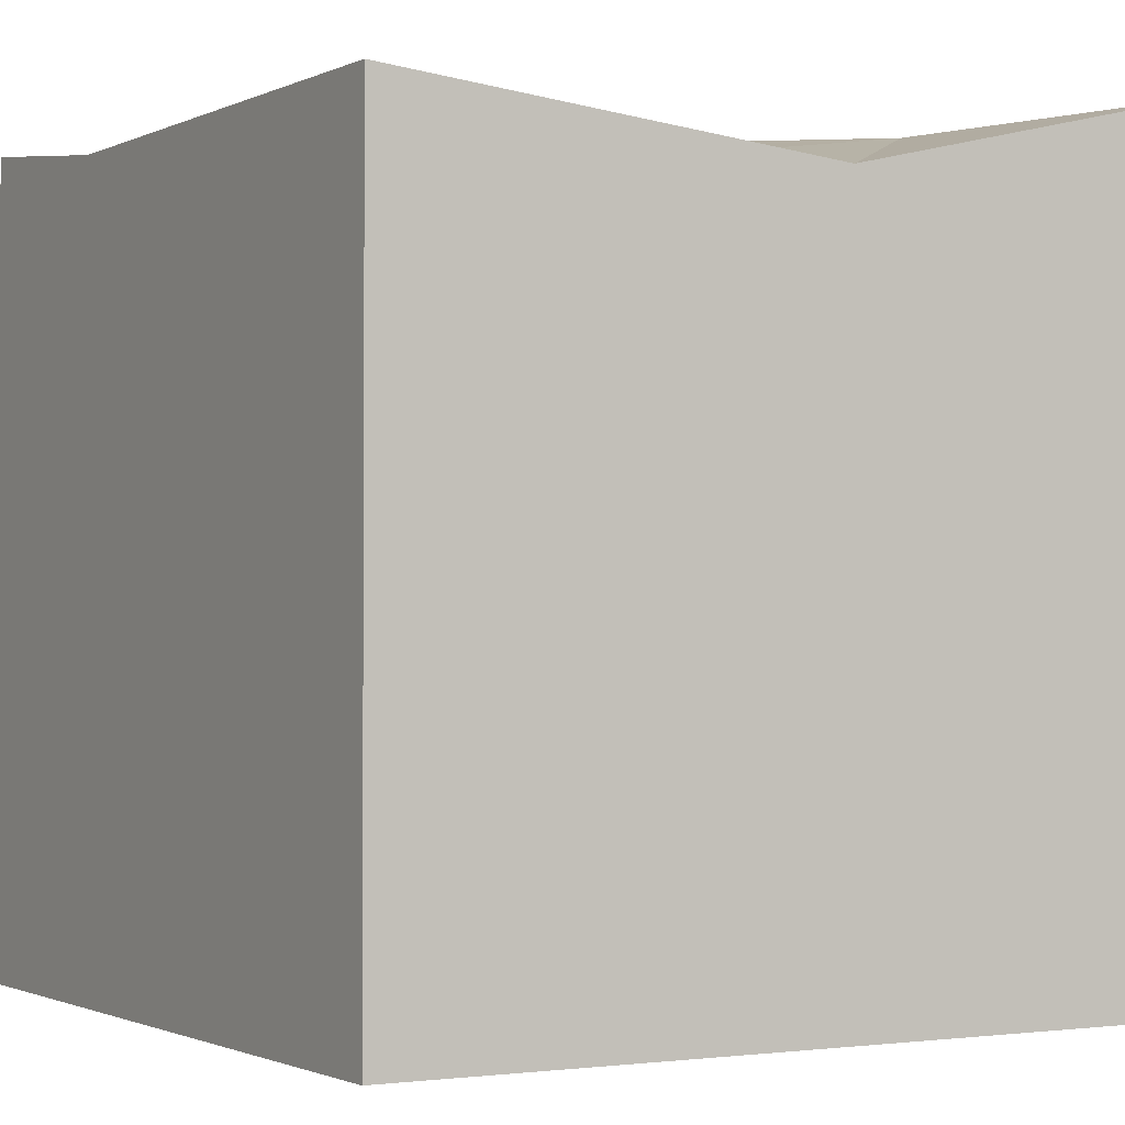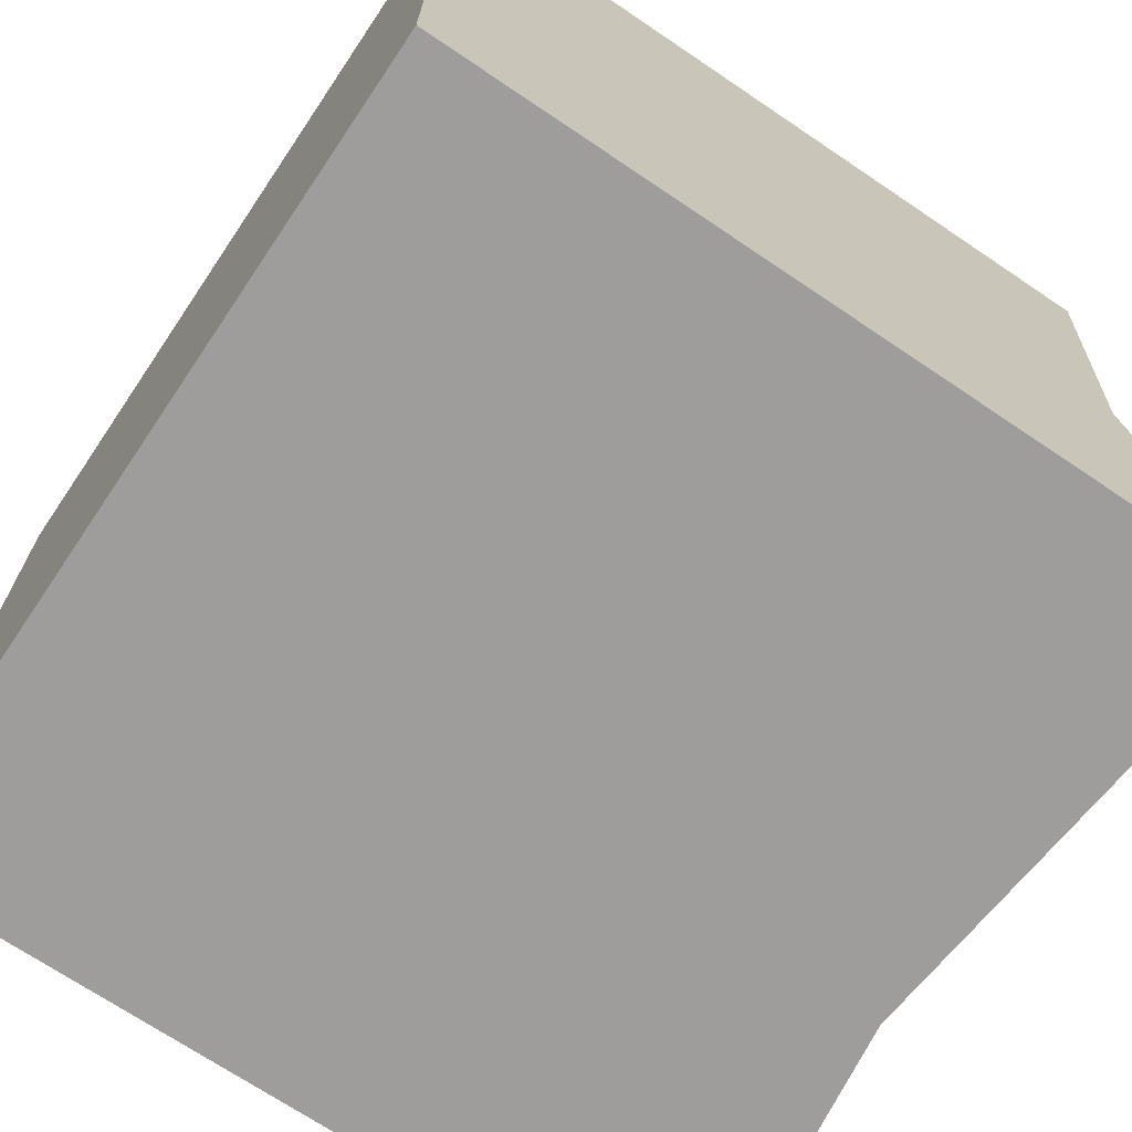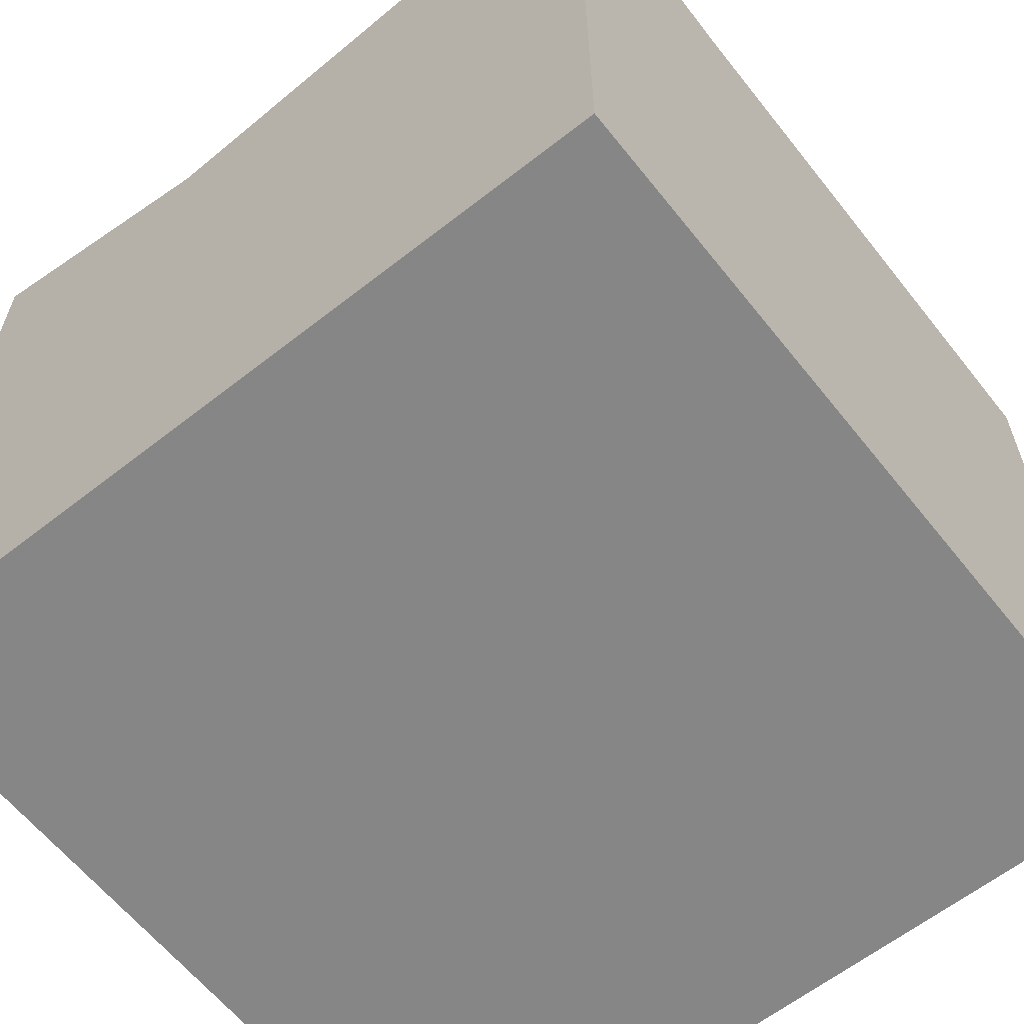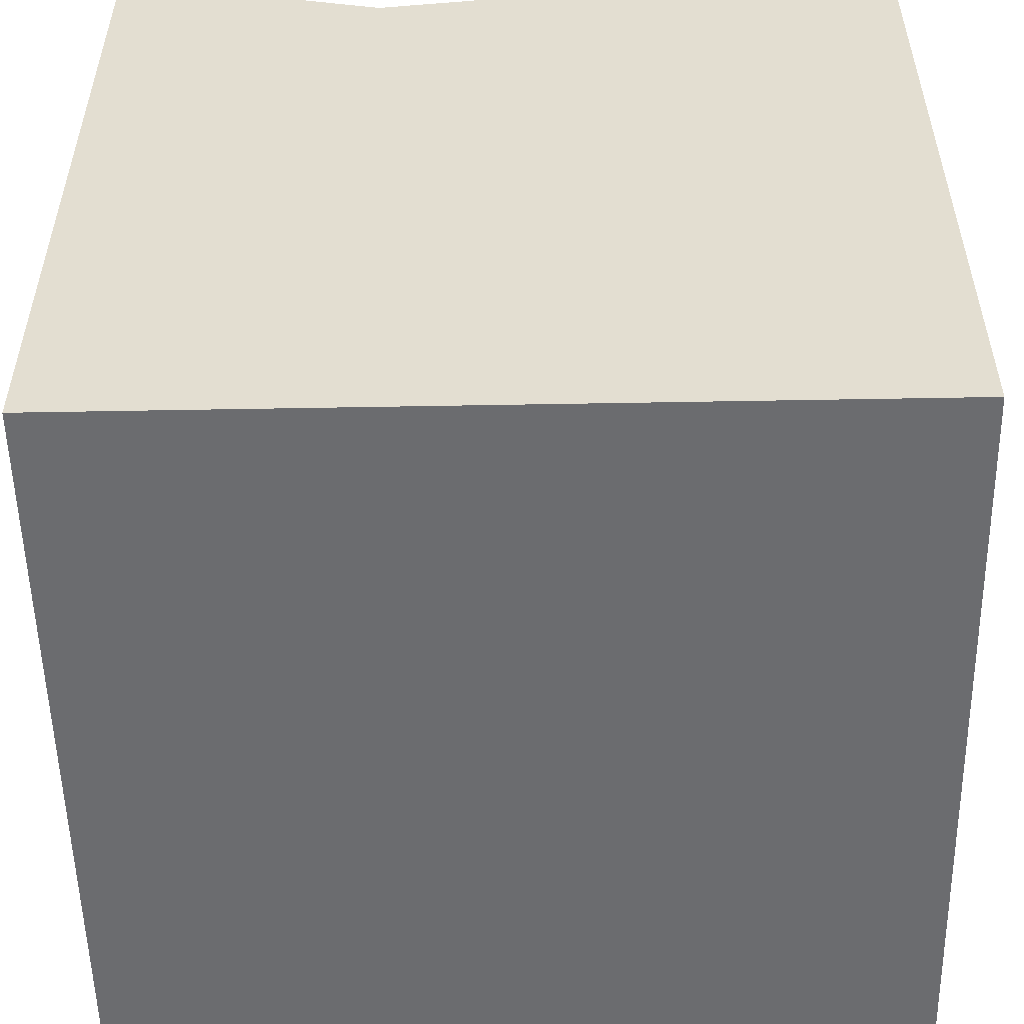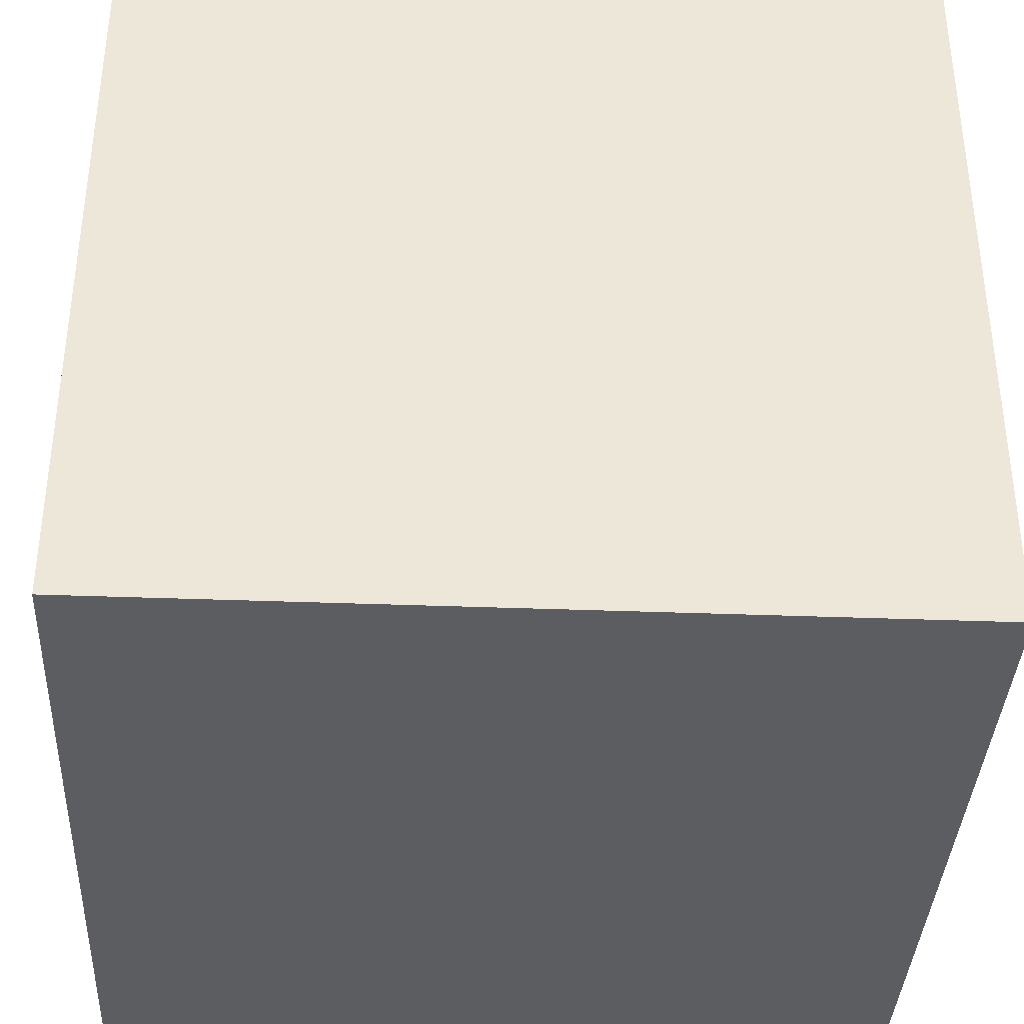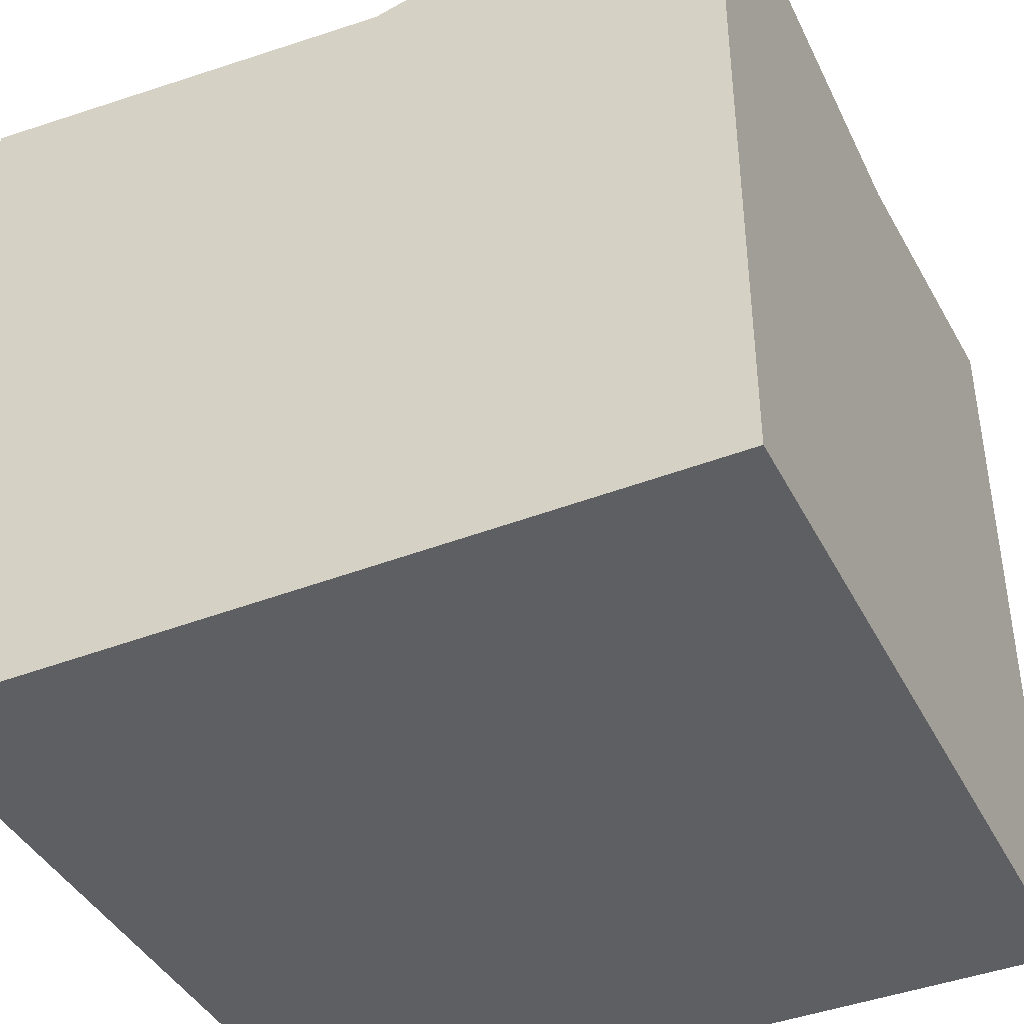
<metadata>
{"format":"obj","ext":"obj","renderer":"f3d","projection":"perspective","resolution":1024,"background":"white","views":[{"elev":-2.1,"azim":59.9,"up":"+Y"},{"elev":-70.5,"azim":56.0,"up":"+Z"},{"elev":-62.1,"azim":-51.5,"up":"+Y"},{"elev":-53.7,"azim":-88.9,"up":"+Y"},{"elev":-37.2,"azim":-92.8,"up":"+Y"},{"elev":-41.3,"azim":115.3,"up":"+Y"}]}
</metadata>
<code>
o Cube
v 0.5 0.5 -0.5
v 0.5 -0.5 -0.5
v 0.5 0.4383 0.5
v 0.5 -0.5 0.5
v -0.5 0.5 -0.5
v -0.5 -0.5 -0.5
v -0.5 0.5 0.5
v -0.5 -0.5 0.5
v -0.08471 0.4427 -0.5
v -0.2059 0.4576 0.5
v 0.5 0.3896 -0.05241
v -0.5 0.4086 -0.1597
v 0.5 0.4288 -0.2112
v 0.2619 0.4752 -0.2886
v 0.3631 0.3802 0.2523
f 1 14 13
f 3 10 8
f 12 5 6
f 2 8 6
f 11 3 4
f 9 1 2
f 12 10 14
f 8 4 3
f 3 15 10
f 10 7 8
f 6 8 12
f 8 7 12
f 2 4 8
f 4 2 11
f 2 1 13
f 11 2 13
f 2 6 9
f 6 5 9
f 3 11 15
f 14 1 9
f 9 5 12
f 12 7 10
f 10 15 14
f 15 11 14
f 11 13 14
f 14 9 12

</code>
